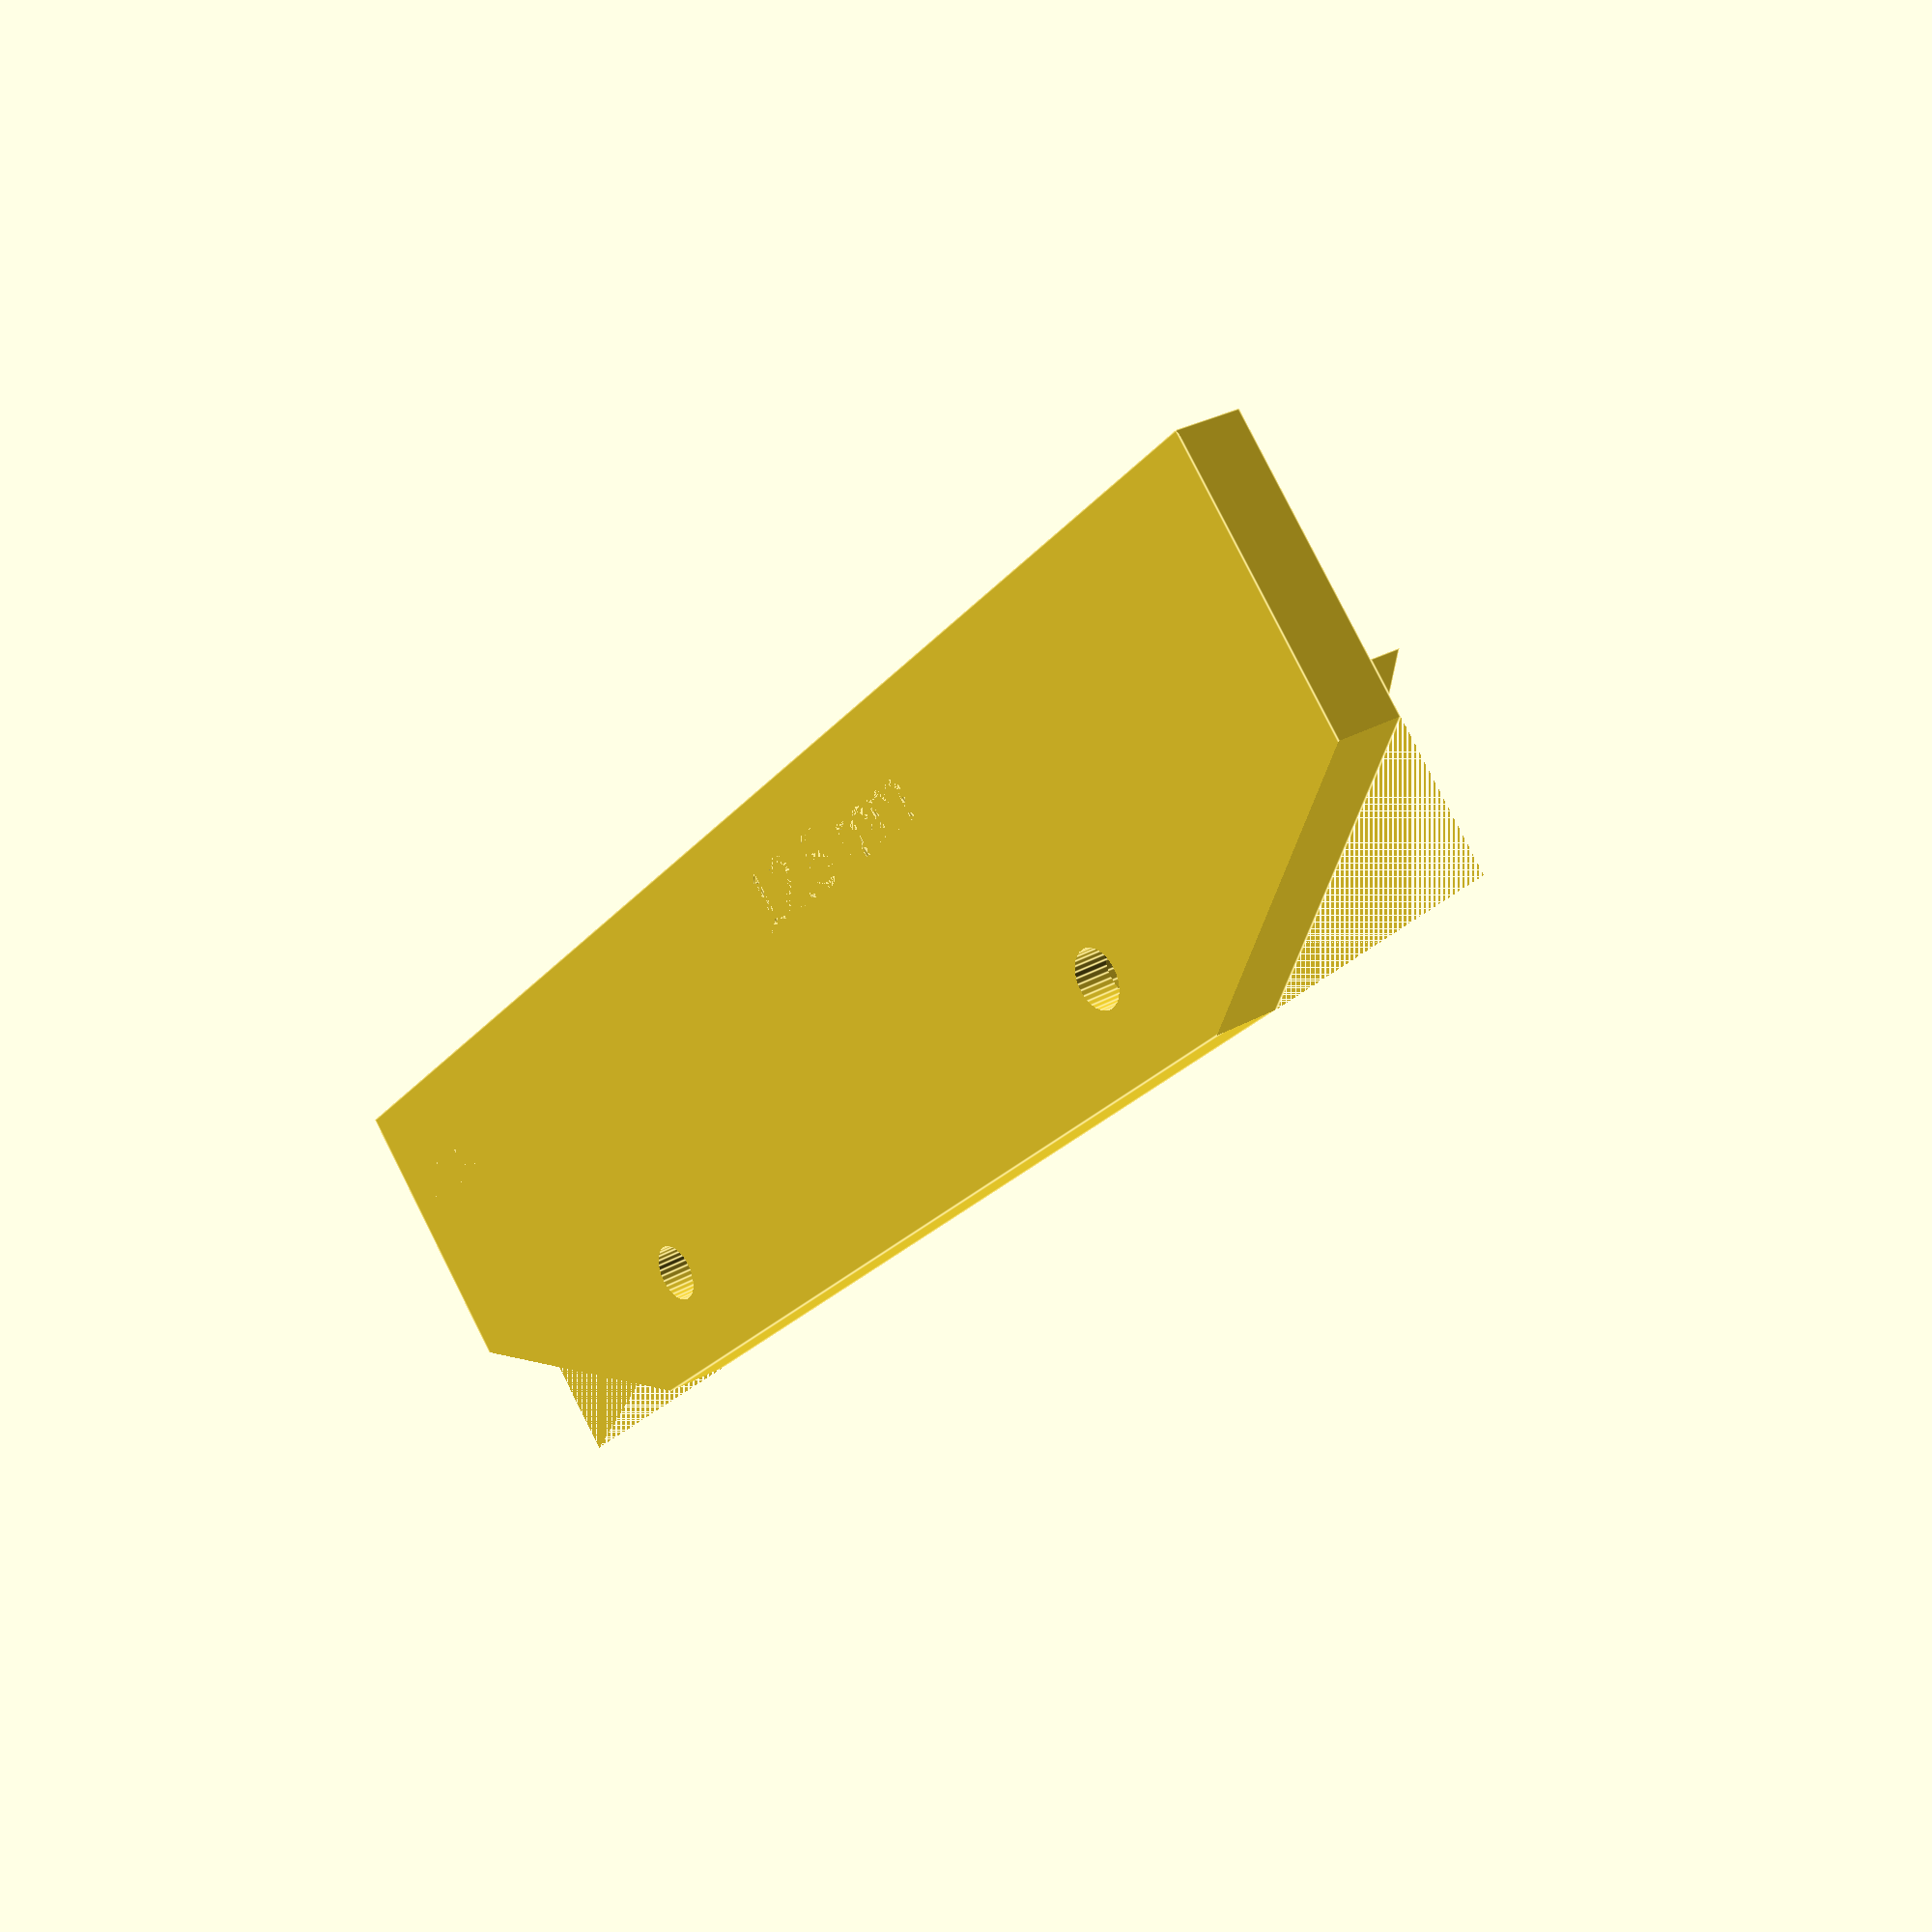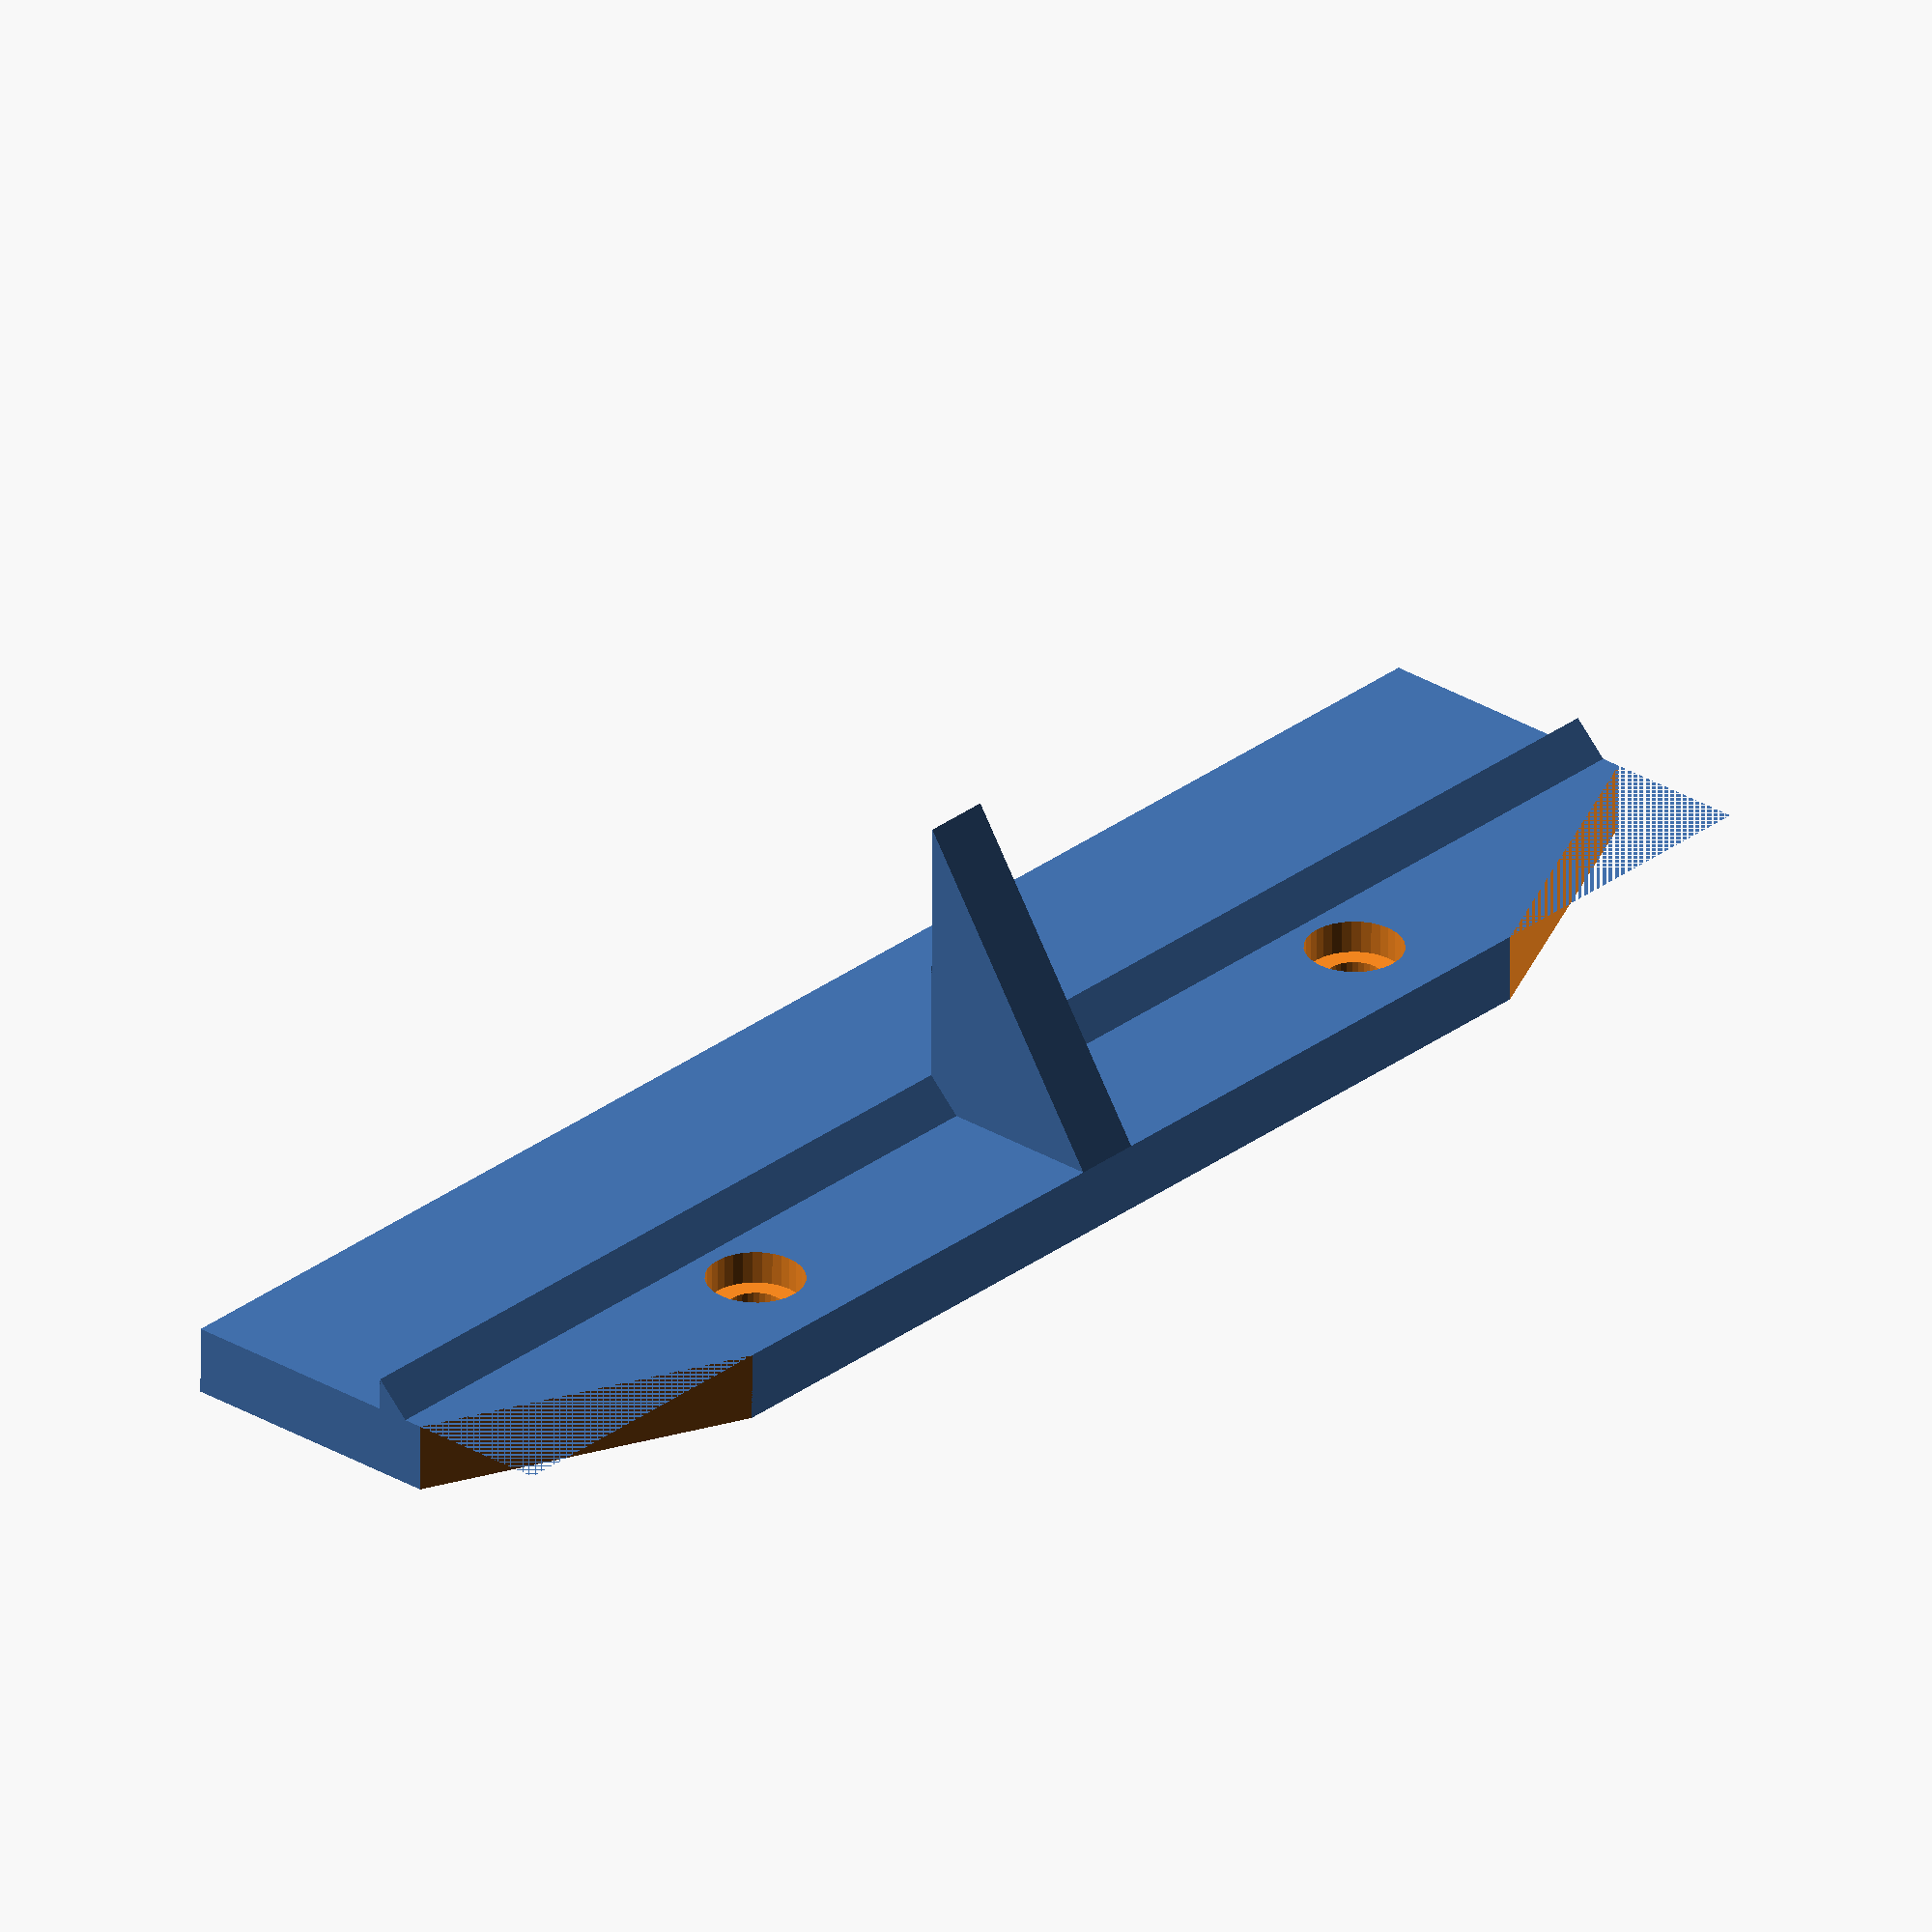
<openscad>
///////////////////// User Settings /////////////////////////////////

// thickness front to back of the book
book_depth = 12.5;
// How wide is the book, spine to not spine?
book_width = 205;
// How tall is your book
book_height = 205;
// Angle the book sits at in deg
slot_angle = 5;
// of the printer
nozzle_width = 0.4;
// how far apart do you want the books in mm
book_spacing = 5; // mm
// Screw dimensions
screw_diameter = 5; // Assuming #8 screws
// Screw Head Diameter
screw_head_dia = 8.5;
// screw head depth
screw_head_depth = 3;
// Spacing between book and outside of the shelf
wall_thickness = 2; 
// How thick should the shelf be? 
shelf_thickness = 20;
// How wide should it be? 
shelf_width = 150; 
// How thick should the support be? 
support_thickness = 6; // mm
// nozzle width
nozzle = 0.4;

///////////////////////////// Internal //////////////////////////////

$fn= $preview? 32:180;
$fa=.1;
version = "v1.0";
size = str(book_depth," mm");


// TODO: add version emboss
// TODO: add size emboss

// The base is the size of the book + some wall thickness + the distance 
// between the book and the wall when the book is tilted backwards

// From back of the book to the wall is book_thickness * sin (book_angle)
// shelf_width = num_books * (book_width + book_spacing) + wall_thickness*2; 
wall_to_book = book_height * sin(slot_angle);
shelf_depth = wall_to_book + book_depth + wall_thickness;  
support_height = screw_head_dia * 2; // make it tall enough to support the screws.  

module angle_cutter(right = true) {
c = sqrt(pow(support_height,2) + pow(shelf_width/4, 2));
theta = asin(support_height/c);
translate(v = [right? shelf_width/2:-shelf_width/2, -shelf_depth/2,shelf_depth/2+support_height]) 
rotate(a = [0, right? theta:-theta, 0]) 
cube(size = [shelf_width/2, support_thickness*2, support_height*2], center = true);
}

module counter_sunk_screw(sink_depth = 3, head_dia = 8, hole_dia = 5, l = 10) {
    cylinder(h = sink_depth, r = head_dia/2);
    cylinder(h = l, r = hole_dia/2);
}

module chamfer(w = 1, l = 1) {
    linear_extrude(height = w, center = true)polygon(points = [[0,0], [0,l], [l,0]]); 
}


use <MCAD/boxes.scad> 
// use <MCAD/boxes.scad>
// Create the shelf
difference() {

union() {
difference() {
    // Main shelf
    // cube([shelf_width, shelf_depth, shelf_thickness], center = true);
    roundedCube([shelf_width, shelf_depth, shelf_thickness], r=2, sidesonly=true,center=true); // Adding a bit of clearance

    // Slot for the book
    rotate([-slot_angle, 0, 0])
    translate([0, book_depth/2 - wall_thickness, -((book_depth/2*sin(slot_angle))+wall_thickness)])
    // cube([(book_width + book_spacing), book_depth, (shelf_thickness-wall_thickness)], center=true); // Adding a bit of clearance
    roundedCube([(book_width + book_spacing), book_depth, (shelf_thickness-wall_thickness)], r=2, sidesonly=false,center=true); // Adding a bit of clearance
};

difference() {
// Add support panel
translate(v = [0,-shelf_depth/2+support_thickness/2, support_height/2]) 
    cube([shelf_width, support_thickness, support_height+shelf_thickness], true);
    // roundedCube([shelf_width, support_thickness, support_height], r=support_thickness/2, sidesonly=true, center=true);
// Cut off the sides of the support
angle_cutter(true);
angle_cutter(false);
// Add counter sunk holes
for (n = [-1:2:1]){
translate([n*shelf_width/4, -(shelf_depth/2-support_thickness-0.1), shelf_thickness/2+support_height/2]) rotate([90,0,0]) 
counter_sunk_screw(sink_depth = screw_head_depth, hole_dia = screw_diameter, head_dia = screw_head_dia, l = support_thickness*2);
}
}
// Add rib
translate(v = [0,-(shelf_depth/2-support_thickness),shelf_thickness/2]) 
rotate(a = [0,-90,0]) 
linear_extrude(height = support_thickness) 
polygon(points = [[0,0], [0, shelf_depth-support_thickness], [support_height, 0]], paths = [[0,1,2]]);

// Chamfer support to shelf
translate([0,-shelf_depth/2+support_thickness,shelf_thickness/2])rotate([90,0,0])rotate([0,90,0])chamfer(shelf_width, screw_head_dia/3);
}

translate([shelf_width/2-wall_thickness,-(shelf_depth/2-nozzle_width),0]) rotate([90,180,0])linear_extrude(nozzle_width)text(text = version, size = 5);
translate([0,-(shelf_depth/2-nozzle_width),0]) rotate([90,180,0])linear_extrude(nozzle_width)text(text = size, size = 5);
}

/// the chatgpt response
// // Shelf dimensions
// shelf_width = 250; // Adjust as needed
// shelf_depth = 200; // Adjust as needed
// shelf_thickness = 15;

// // Book dimensions
// book_width = 205;
// book_depth = 15; // Swap depth and height for standing on end
// book_height = 205; // Swap depth and height for standing on end

// // Slot angle
// slot_angle = 5;

// // Screw dimensions
// screw_diameter = 4; // Assuming #8 screws

// // Support plate dimensions
// plate_thickness = 5;

// // Create the shelf and support structure
// difference() {
//     union() {
//         // Main shelf
//         cube([shelf_width, shelf_depth, shelf_thickness]);

//         // Slot for the book
//         translate([shelf_width/2, shelf_depth/2, 0])
//         rotate([slot_angle, 0, 0])
//         translate([-book_width/2, -book_depth/2, 0])
//         cube([book_width, book_depth, shelf_thickness + 2]); // Adding a bit of clearance
//     }

//     // Support structure below the shelf
//     translate([shelf_width/2, shelf_depth/2, -shelf_thickness])
//     cube([shelf_width, shelf_depth, shelf_thickness]);

//     // Ribs for additional support
//     for (i = [1, -1])
//         for (j = [1, -1])
//             translate([i * (shelf_width/4), j * (shelf_depth/4), -shelf_thickness])
//             cube([shelf_thickness, shelf_thickness, shelf_thickness]);

//     // Support plate below the small shelf
//     translate([shelf_width/2, shelf_depth/2, -shelf_thickness - plate_thickness])
//     cube([shelf_width, shelf_depth, plate_thickness]);

//     // Screw holes
//     for (i = [1, -1])
//         for (j = [1, -1])
//             translate([i * (shelf_width/4), j * (shelf_depth/4), -1])
//             rotate([90, 0, 0])
//             cylinder(h = shelf_thickness + plate_thickness + 4, d = screw_diameter, $fn = 6);
// }




</openscad>
<views>
elev=97.4 azim=301.7 roll=206.8 proj=p view=edges
elev=330.0 azim=0.4 roll=311.7 proj=o view=wireframe
</views>
